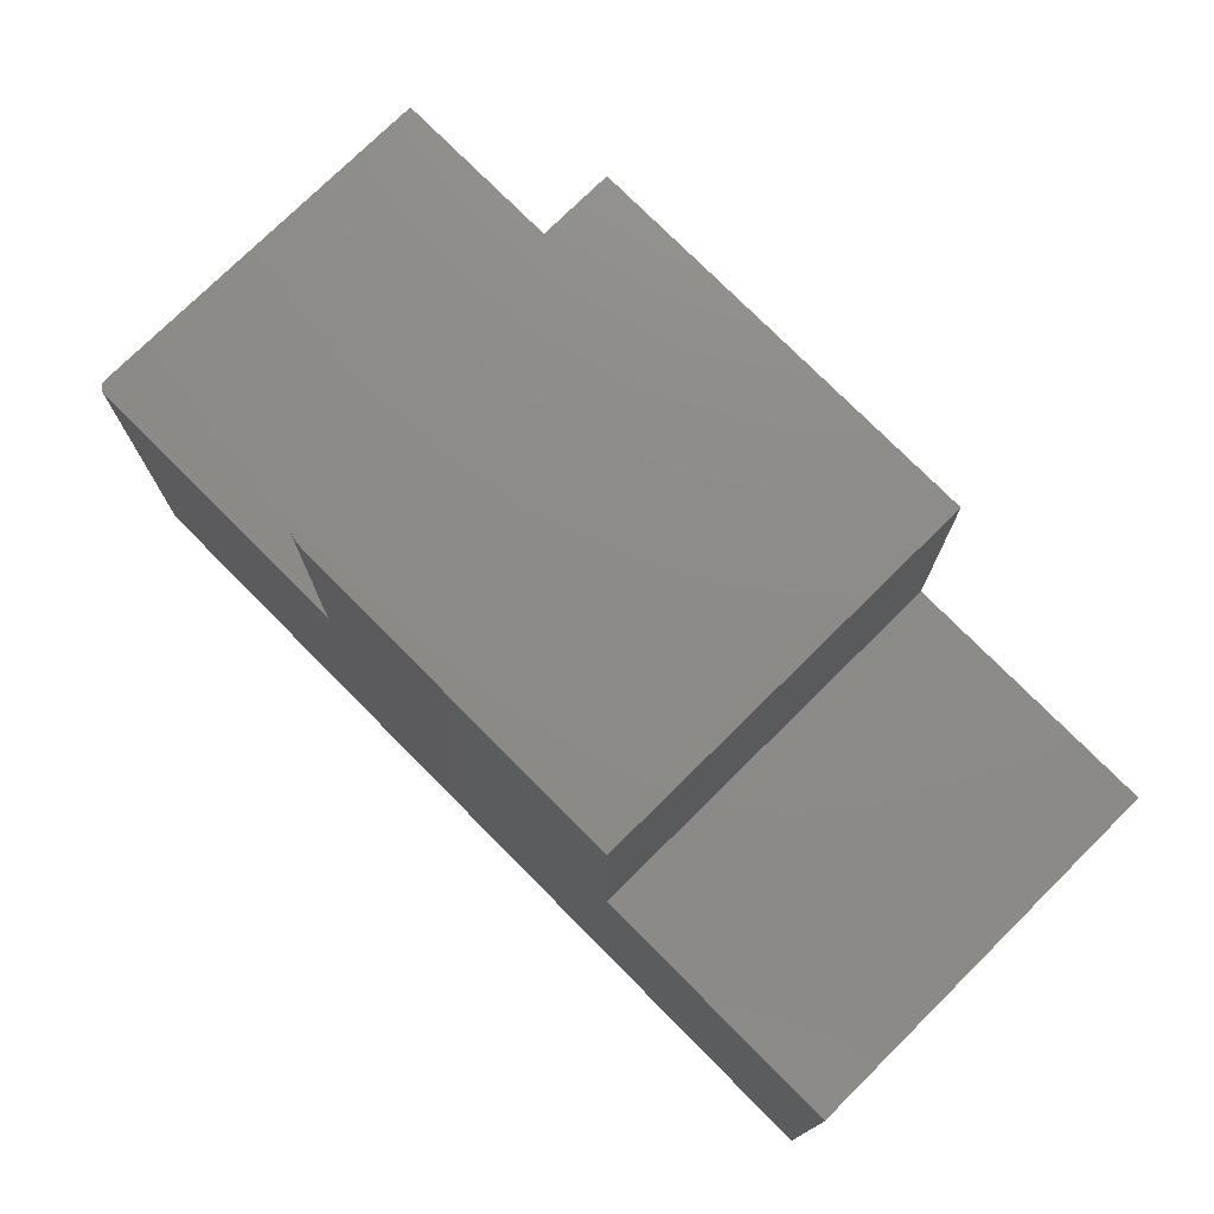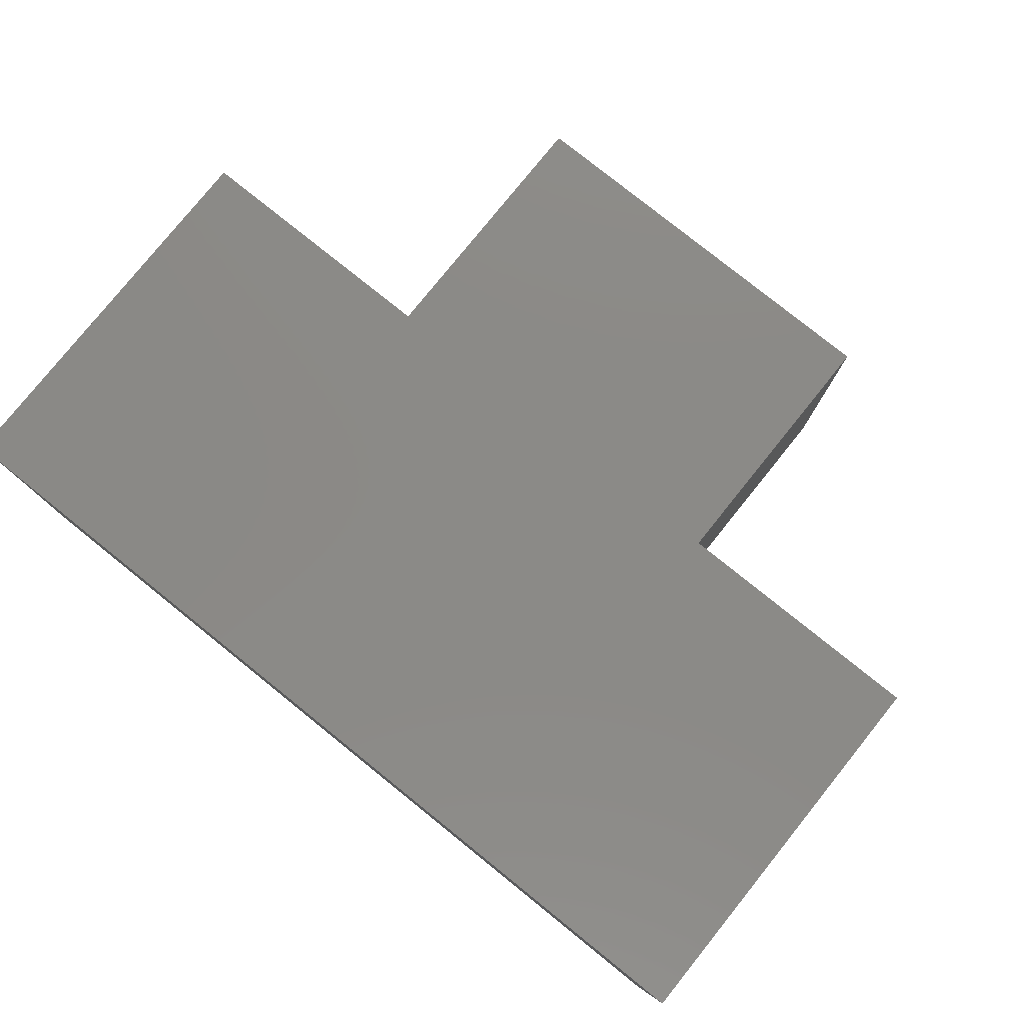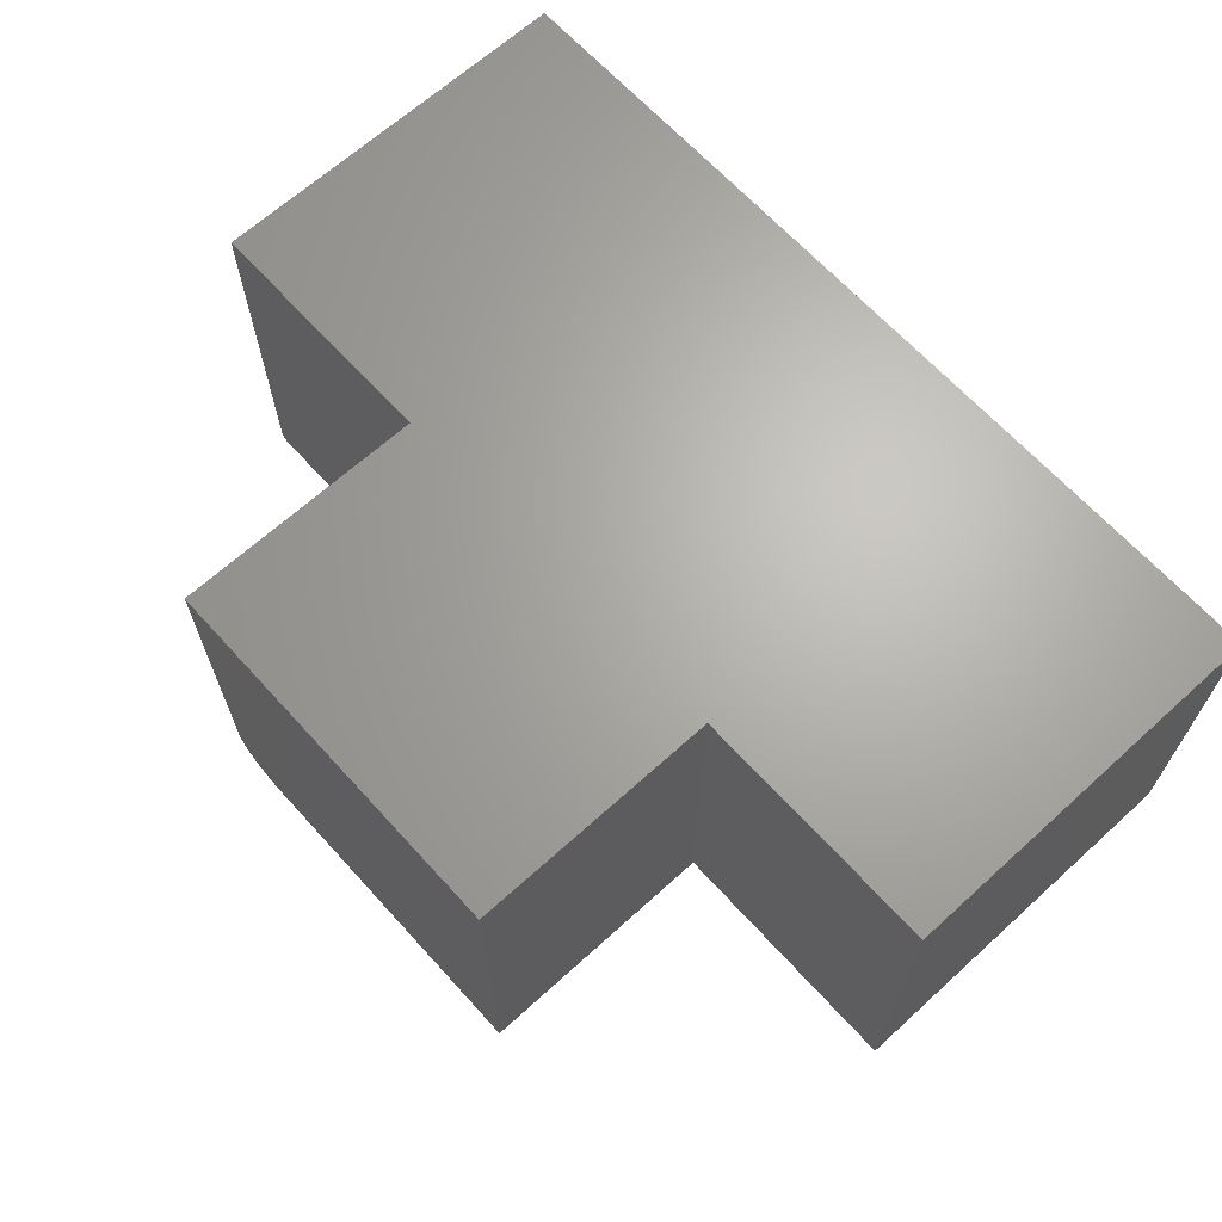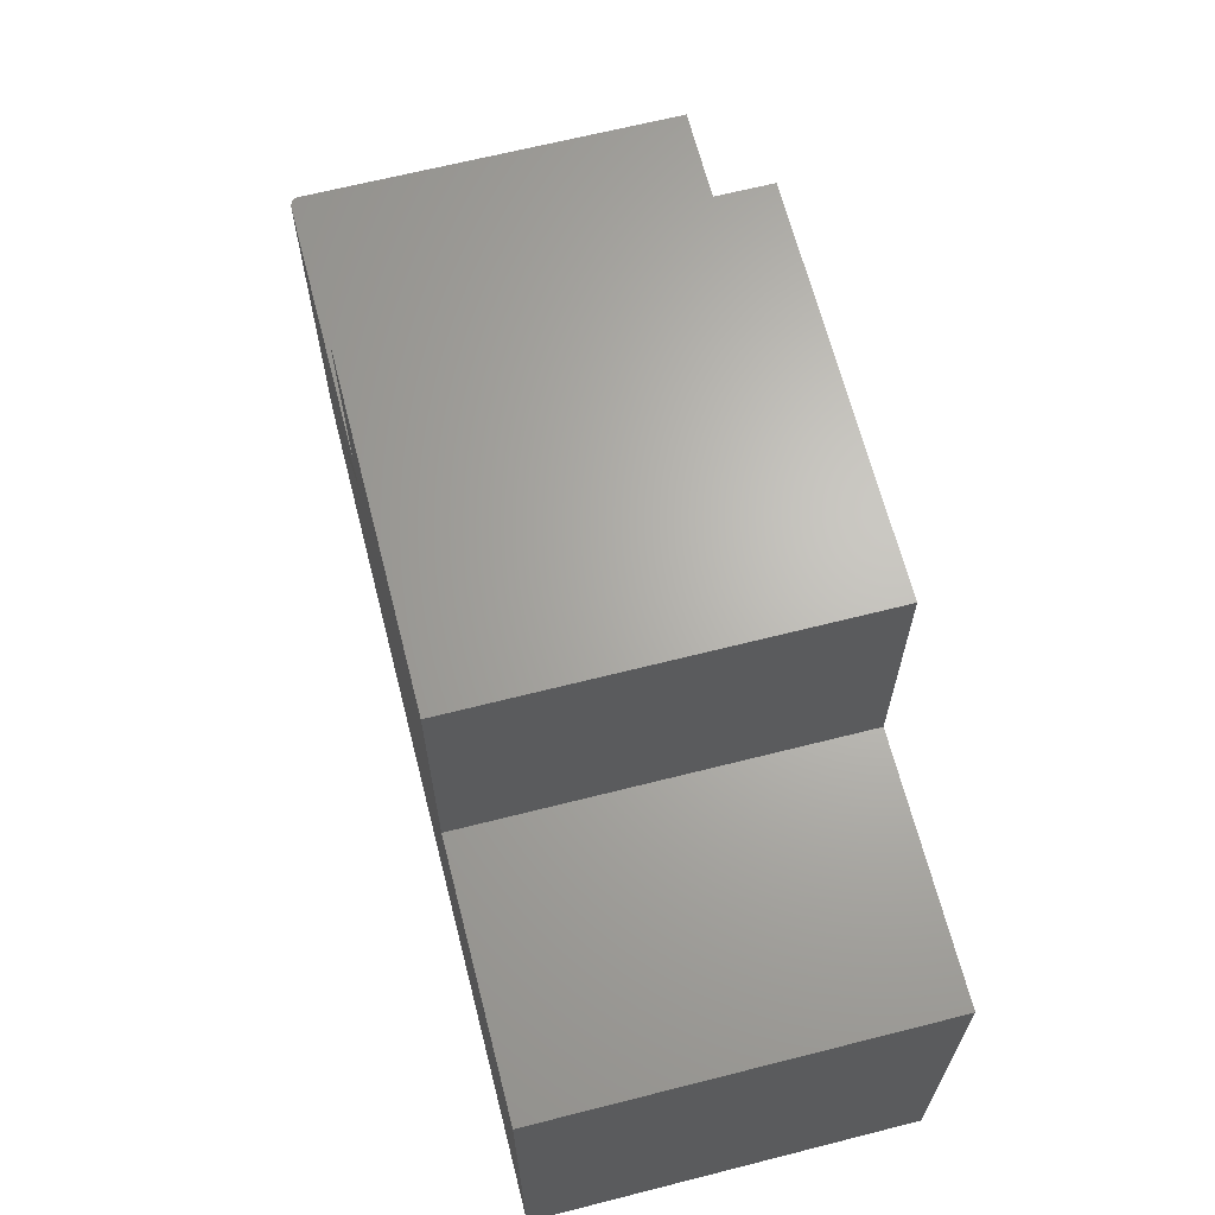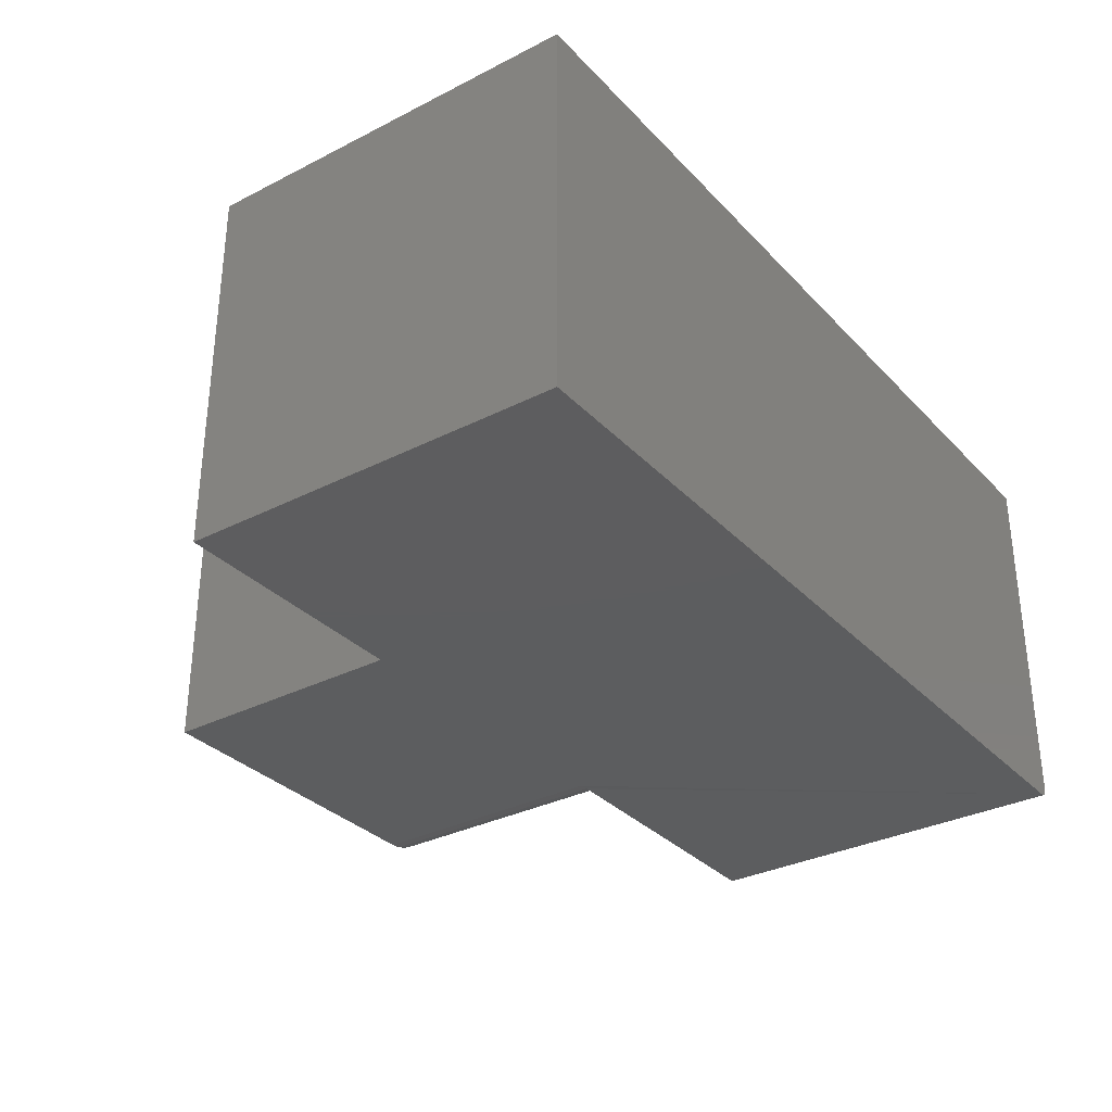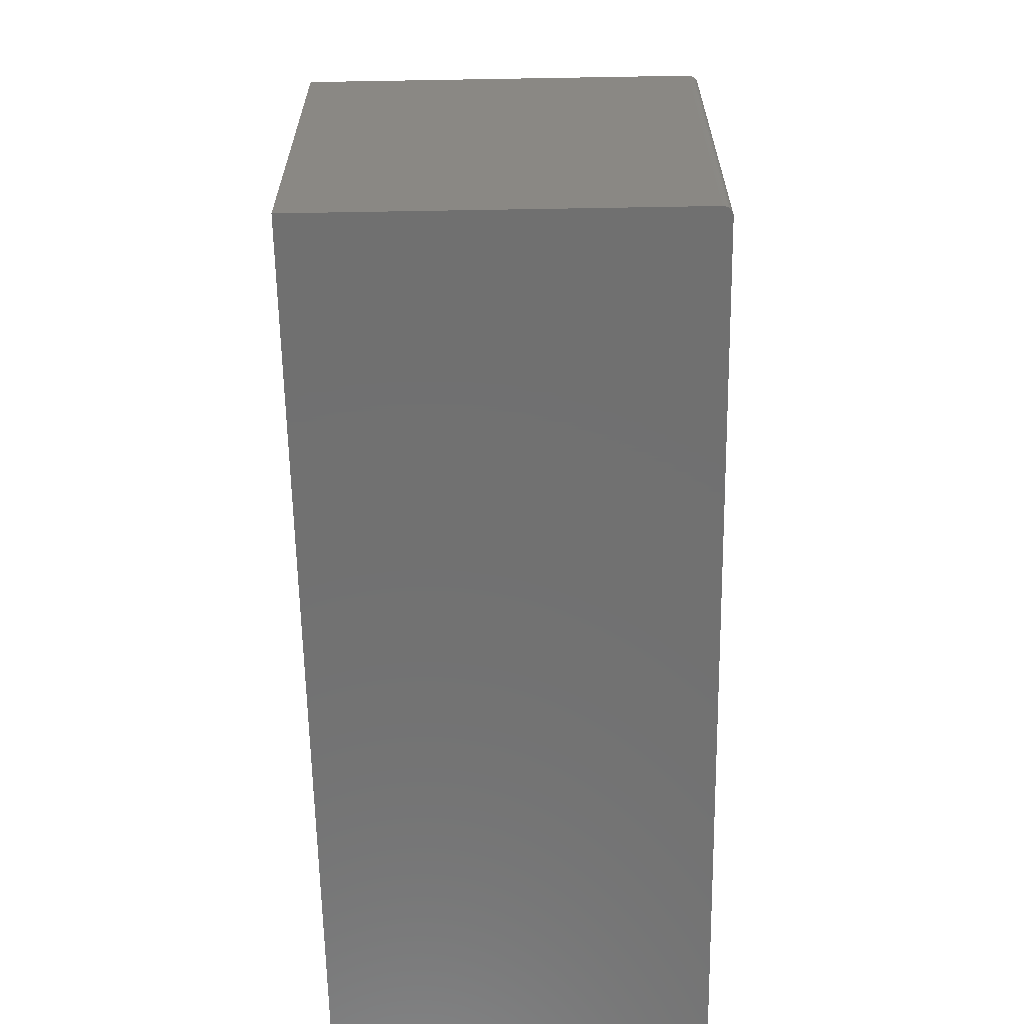
<metadata>
{"format":"stl","ext":"stl","renderer":"f3d","projection":"perspective","resolution":1024,"background":"white","views":[{"elev":75.7,"azim":45.3,"up":"+Z"},{"elev":79.0,"azim":-141.2,"up":"+Y"},{"elev":66.2,"azim":47.7,"up":"+Y"},{"elev":65.8,"azim":75.7,"up":"+Z"},{"elev":-32.2,"azim":125.5,"up":"+Y"},{"elev":-62.6,"azim":-89.0,"up":"+Z"}]}
</metadata>
<code>
# stl→obj: 48 verts, 92 faces
v 0 -0.3125 0.3237
v 1.982e-17 0 0.3237
v 0 -0.3125 0
v 0 0 0
v 0.007812 -0.3203 -4.784e-19
v 0.75 -0.3203 -4.592e-17
v 0.75 -0.3203 0.3237
v 0.5368 -0.3203 0.3237
v 0.26 -0.3203 0.3237
v 0.2509 -0.3194 0.3237
v 0.007812 -0.3203 0.3237
v 0.26 -0.3203 0.5368
v 0.5368 -0.3203 0.5368
v 0.003472 -0.319 0.3237
v 0.001317 -0.3168 0.3237
v 0.002288 -0.318 0.3237
v 0.2421 -0.3167 0.3237
v 0.234 -0.3124 0.3237
v 0.2269 -0.3066 0.3237
v 0.2211 -0.2995 0.3237
v 0.2167 -0.2914 0.3237
v 0.2141 -0.2826 0.3237
v 0.2132 -0.2734 0.3237
v 0.2132 0 0.3237
v 0.004823 -0.3197 0.3237
v 0.006288 -0.3202 0.3237
v 0.0001501 -0.314 0.3237
v 0.0005947 -0.3155 0.3237
v 0.006288 -0.3202 -3.851e-19
v 0.003472 -0.319 -2.126e-19
v 0.004823 -0.3197 -2.953e-19
v 0.75 0 -4.592e-17
v 0.002288 -0.318 -1.401e-19
v 0.001317 -0.3168 -8.062e-20
v 0.0005947 -0.3155 -3.641e-20
v 0.0001501 -0.314 -9.192e-21
v 0.2132 0 0.5368
v 0.2132 -0.2734 0.5368
v 0.2141 -0.2826 0.5368
v 0.2167 -0.2914 0.5368
v 0.2211 -0.2995 0.5368
v 0.2269 -0.3066 0.5368
v 0.234 -0.3124 0.5368
v 0.2421 -0.3167 0.5368
v 0.2509 -0.3194 0.5368
v 0.5368 0 0.5368
v 0.5368 0 0.3237
v 0.75 0 0.3237
f 1 2 3
f 3 2 4
f 5 6 7
f 5 7 8
f 5 8 9
f 5 9 10
f 5 10 11
f 9 8 12
f 12 8 13
f 14 15 16
f 11 10 17
f 11 17 18
f 11 18 19
f 11 19 20
f 11 20 21
f 11 21 22
f 11 22 23
f 11 23 24
f 2 15 14
f 2 14 25
f 2 25 26
f 2 26 11
f 2 11 24
f 15 2 1
f 15 1 27
f 15 27 28
f 5 29 30
f 30 29 31
f 32 6 5
f 32 5 30
f 32 30 33
f 32 33 34
f 32 34 35
f 32 35 36
f 32 36 3
f 32 3 4
f 1 3 27
f 27 3 36
f 27 36 28
f 28 36 35
f 28 35 15
f 15 35 34
f 15 34 16
f 16 34 33
f 16 33 14
f 14 33 30
f 14 30 25
f 25 30 31
f 25 31 26
f 26 31 29
f 26 29 11
f 11 29 5
f 37 24 38
f 38 24 23
f 38 39 40
f 37 38 40
f 37 40 41
f 37 41 42
f 37 42 43
f 37 43 44
f 37 44 45
f 37 45 12
f 37 12 13
f 37 13 46
f 38 23 39
f 39 23 22
f 39 22 40
f 40 22 21
f 40 21 41
f 41 21 20
f 41 20 42
f 42 20 19
f 42 19 43
f 43 19 18
f 43 18 44
f 44 18 17
f 44 17 45
f 45 17 10
f 45 10 12
f 12 10 9
f 4 2 24
f 4 24 47
f 4 47 48
f 4 48 32
f 24 37 47
f 47 37 46
f 47 46 8
f 8 46 13
f 7 48 8
f 8 48 47
f 6 32 7
f 7 32 48

</code>
